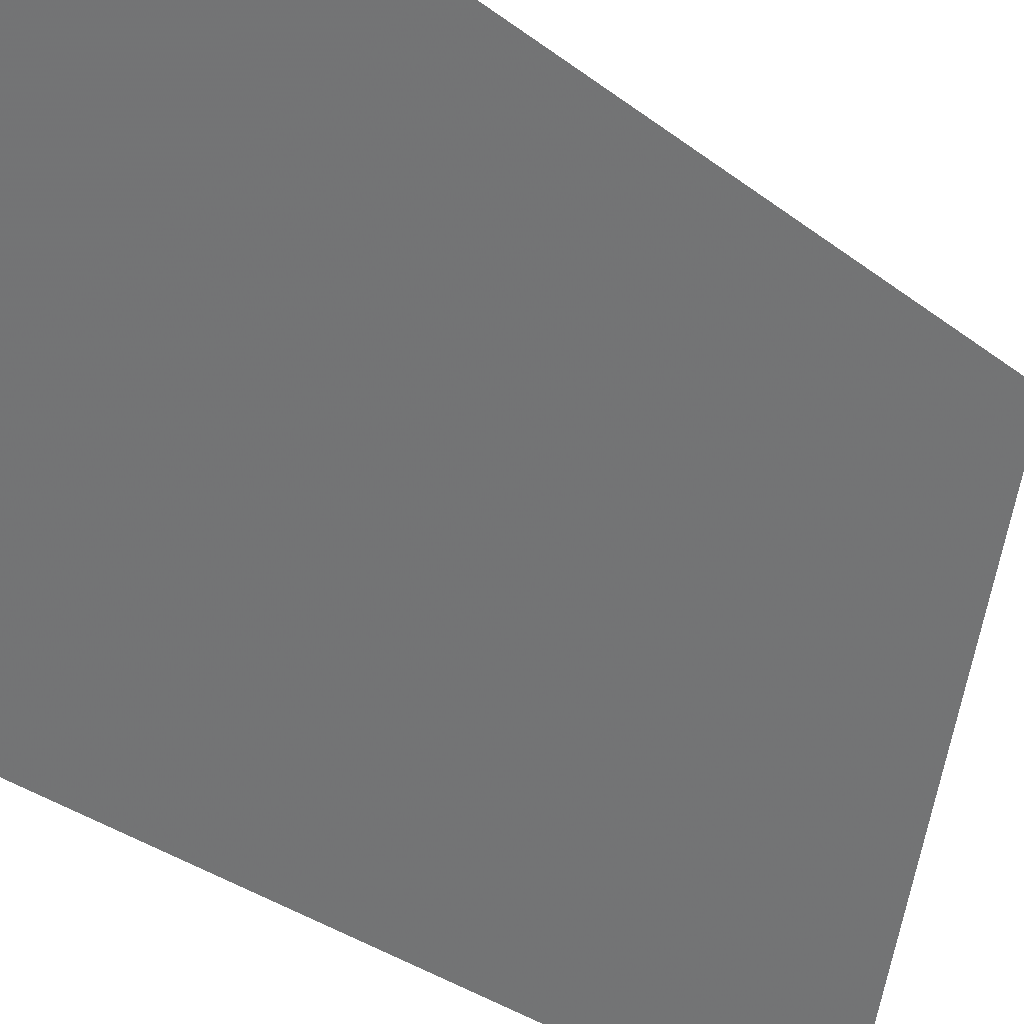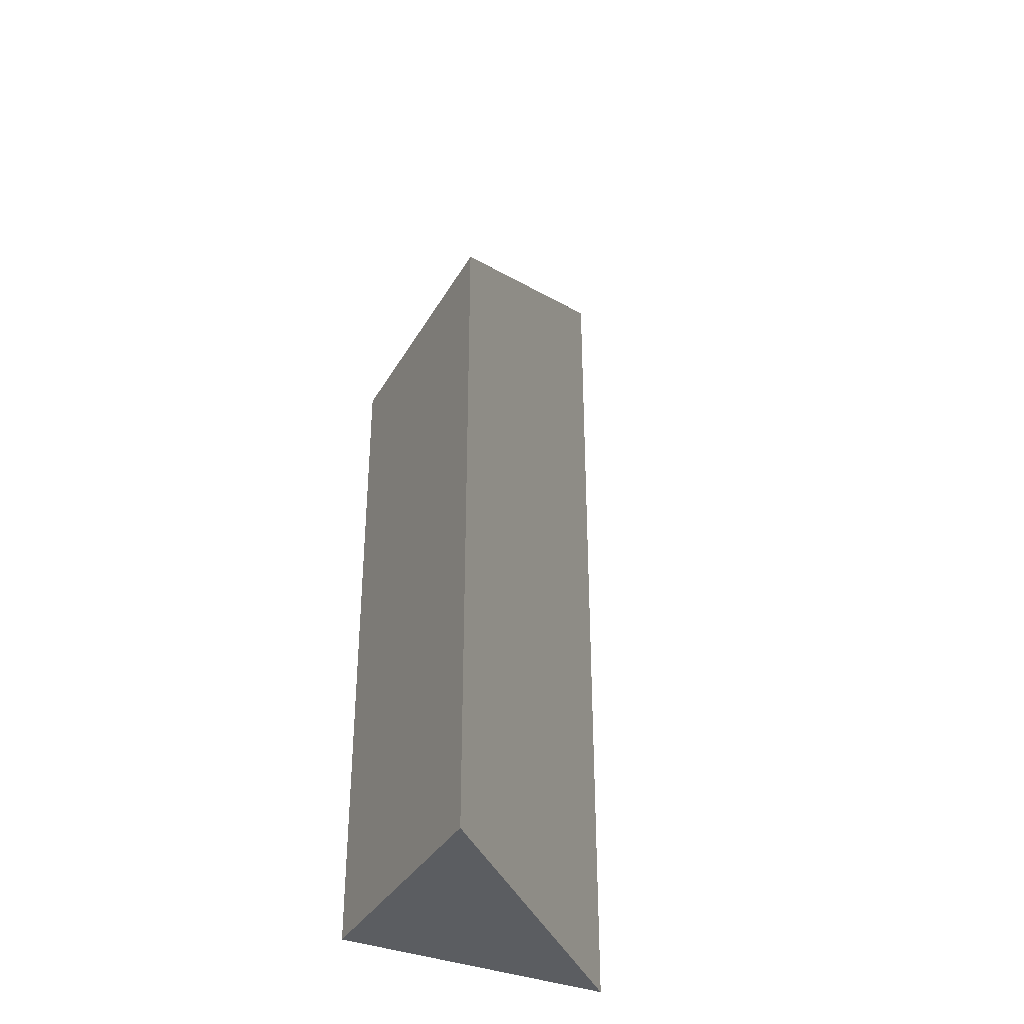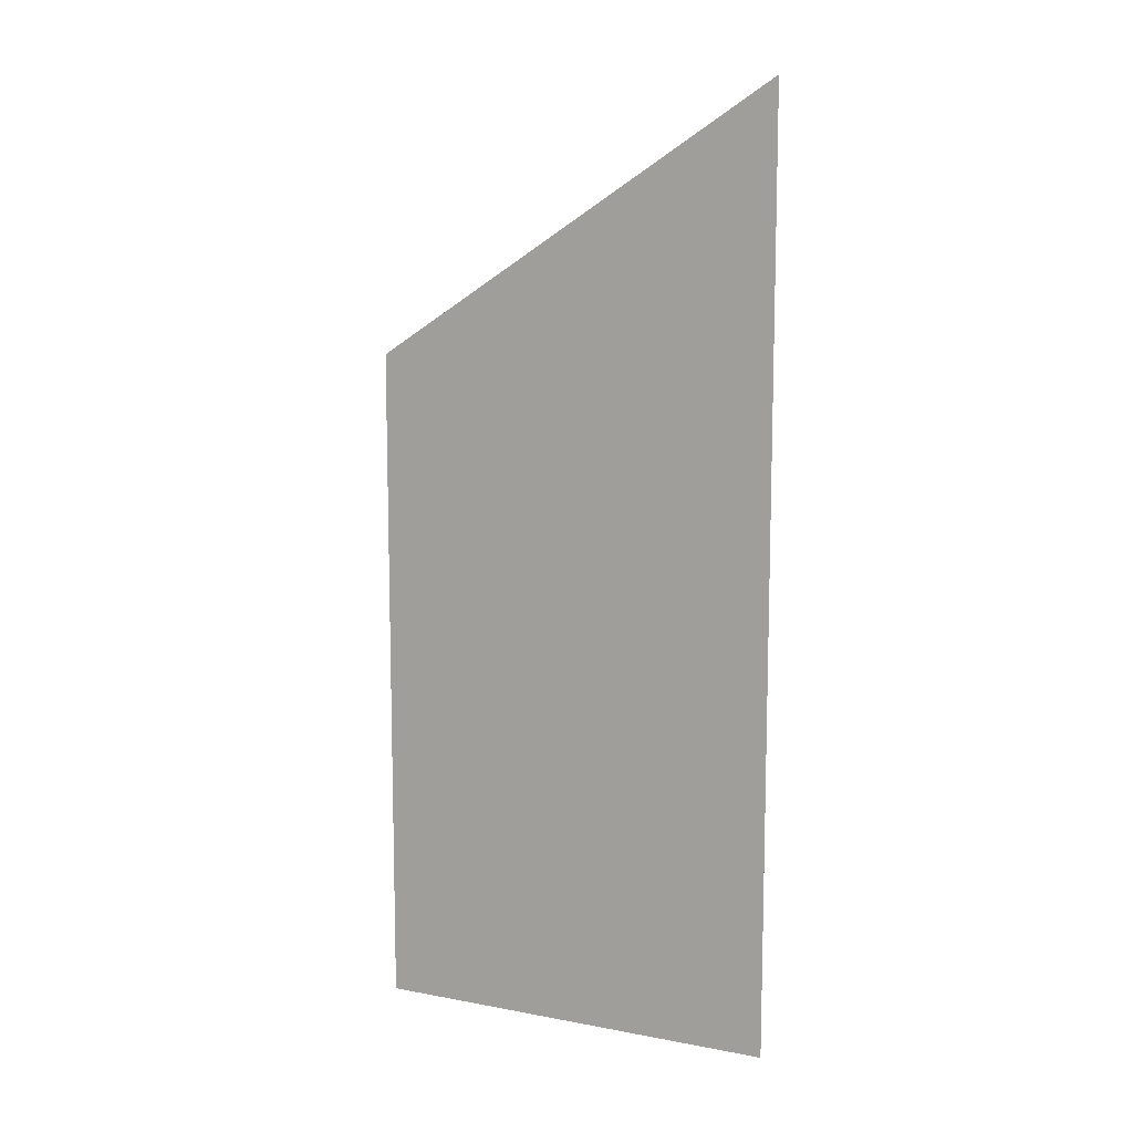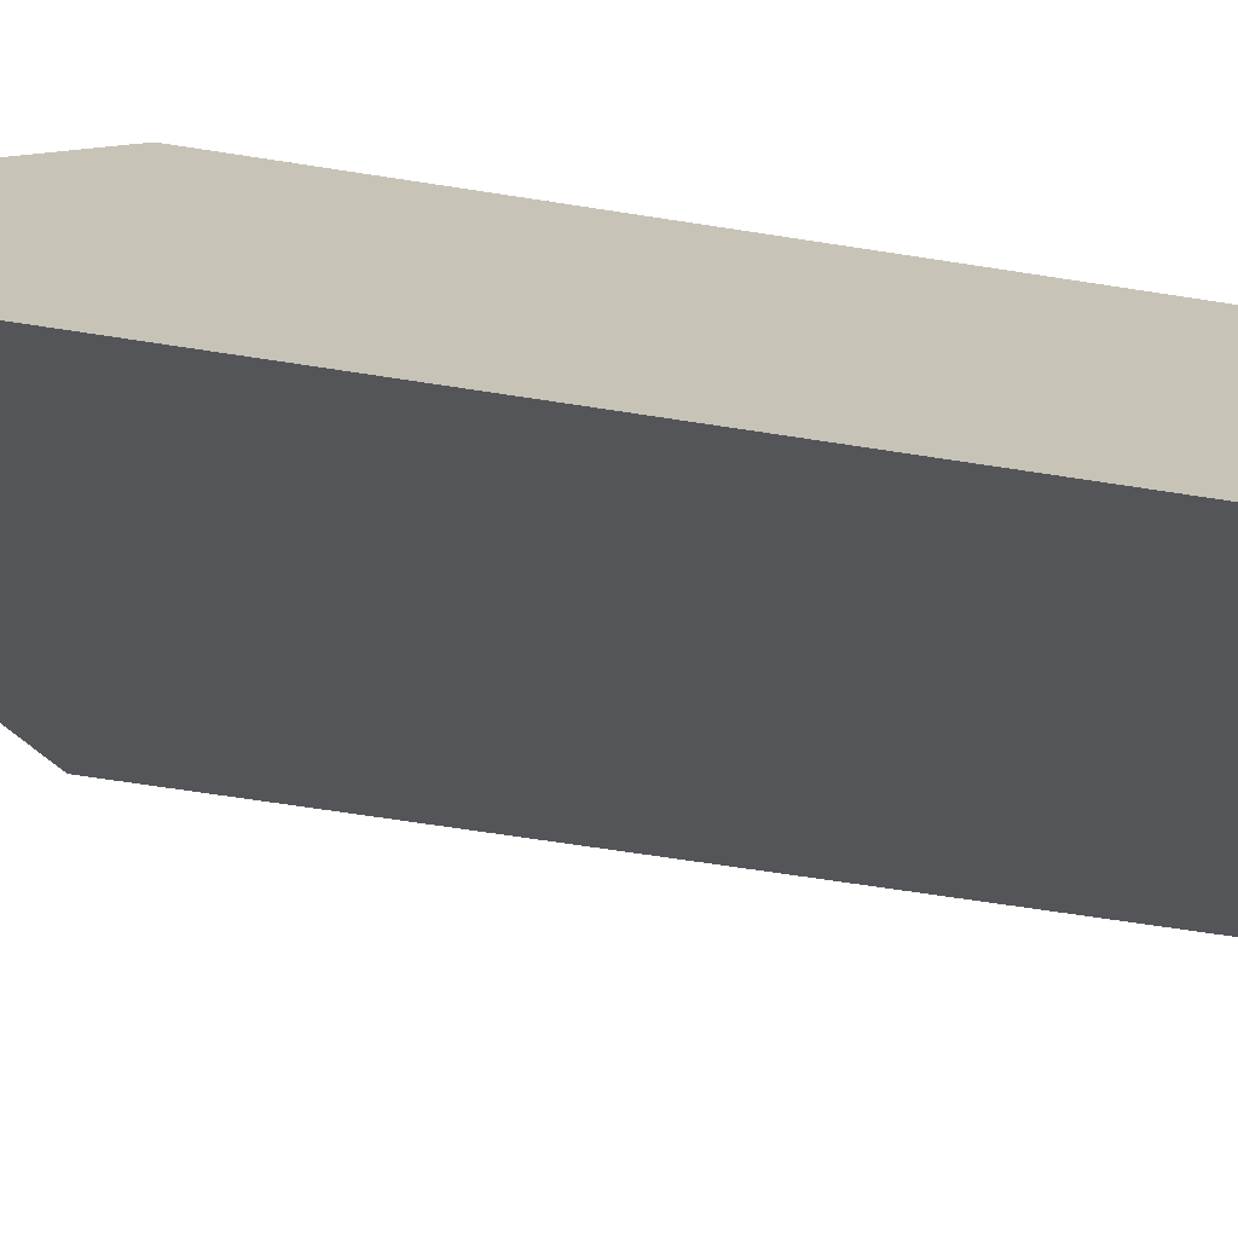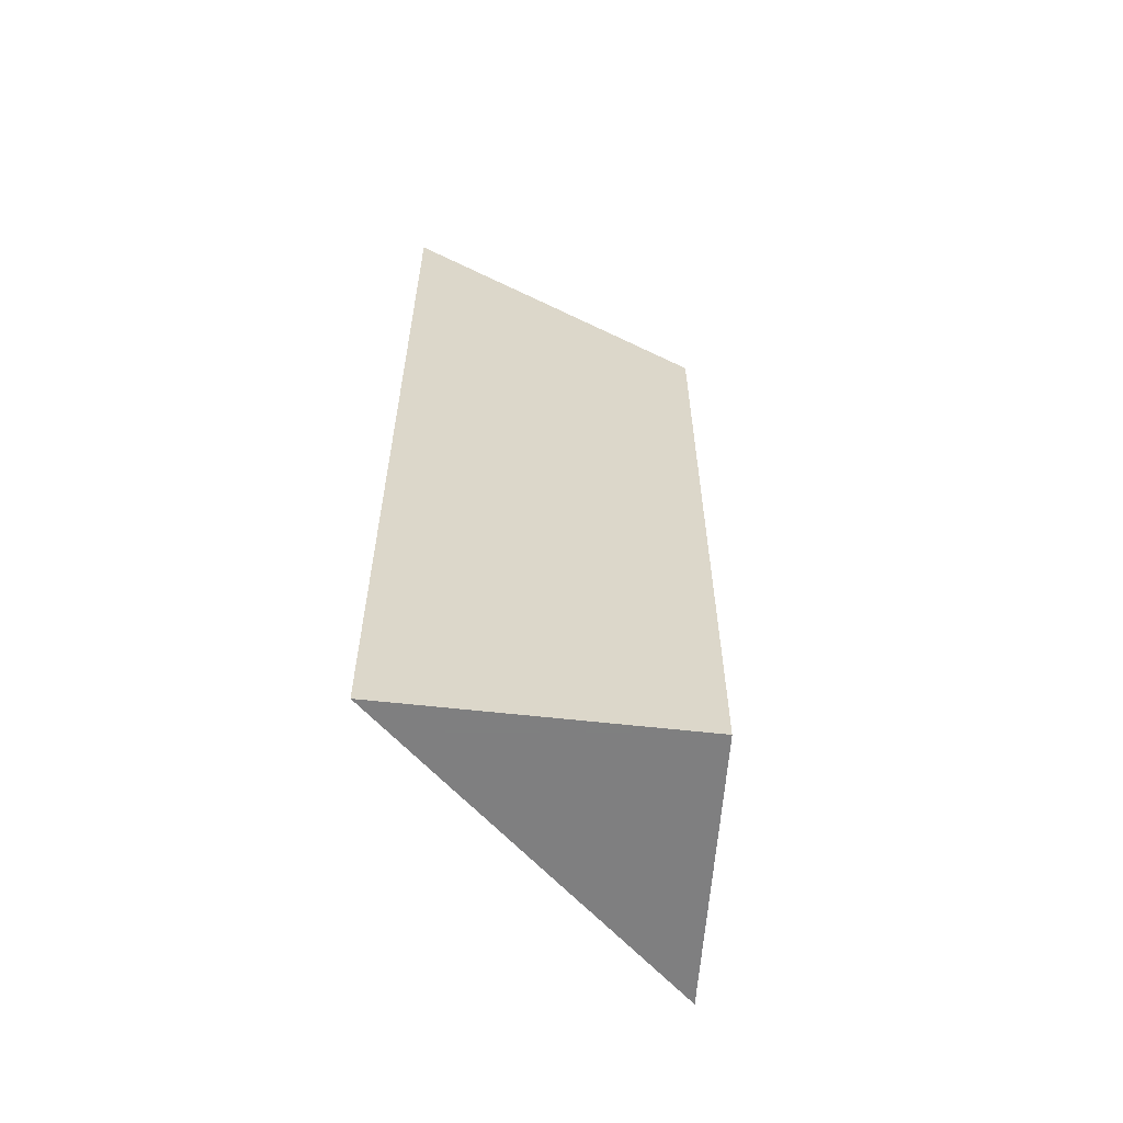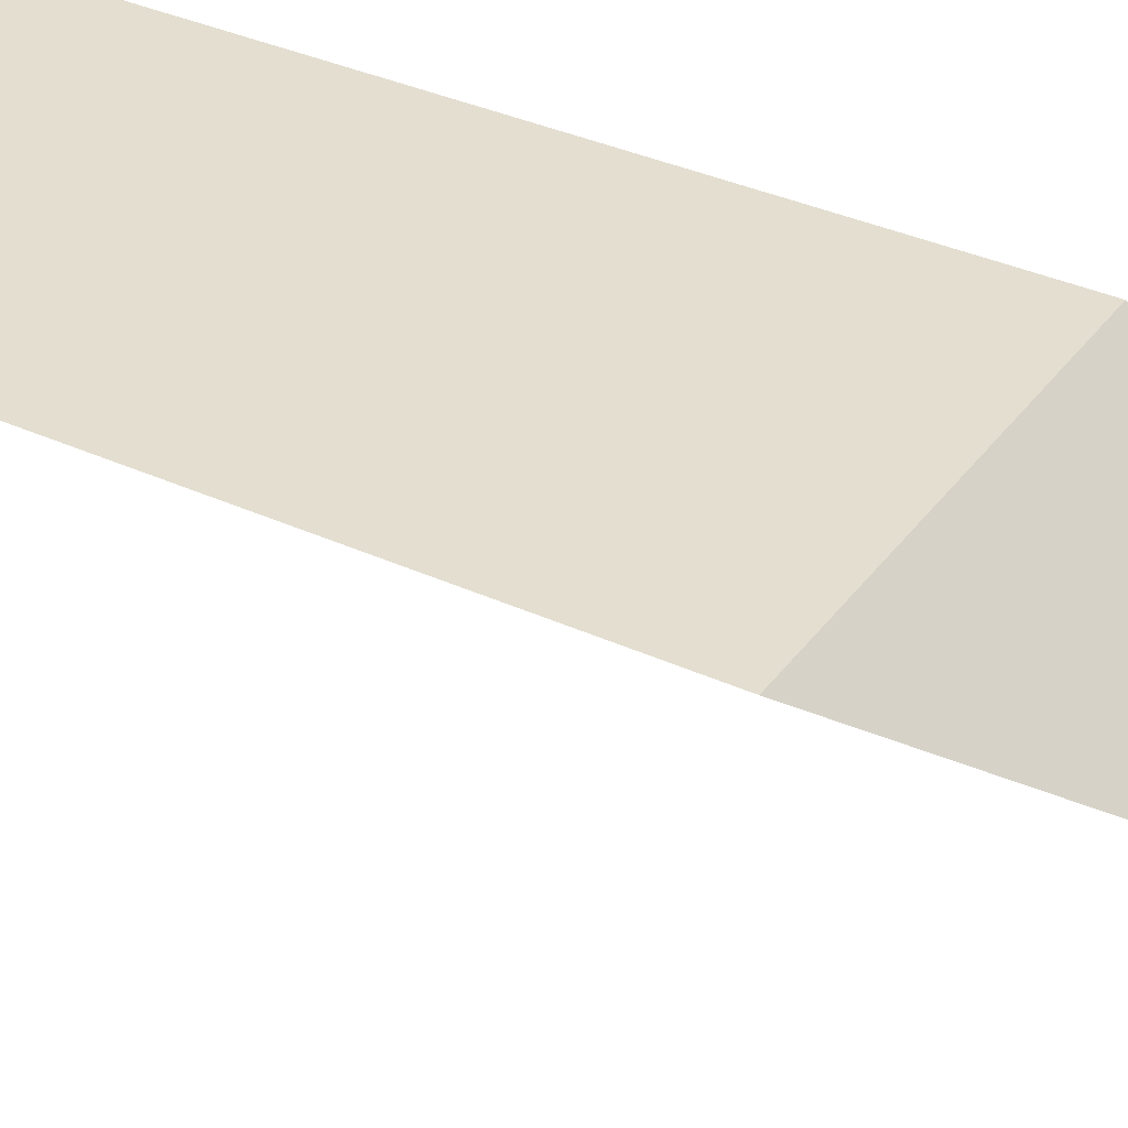
<metadata>
{"format":"obj","ext":"obj","renderer":"f3d","projection":"perspective","resolution":1024,"background":"white","views":[{"elev":-29.5,"azim":40.7,"up":"+Z"},{"elev":-35.5,"azim":74.2,"up":"+Y"},{"elev":10.6,"azim":170.0,"up":"+Y"},{"elev":-59.0,"azim":-99.5,"up":"+Z"},{"elev":-59.9,"azim":-83.8,"up":"+Y"},{"elev":30.5,"azim":124.9,"up":"+Z"}]}
</metadata>
<code>
v 0.9497 -0.00909 4.904
v 0.9407 0.02768 4.864
v 0.9407 -0.1029 4.864
v 0.9497 -0.1029 4.904
v 0.9407 -0.1029 4.864
v 0.9874 -0.1029 4.897
v 0.9497 -0.1029 4.904
v 0.9874 -0.00909 4.897
v 0.9497 -0.00909 4.904
v 0.9497 -0.1029 4.904
v 0.9874 -0.1029 4.897
v 0.9874 -0.00909 4.897
v 0.9407 0.02768 4.864
v 0.9497 -0.00909 4.904
v 0.9407 0.02768 4.864
v 0.9874 -0.00909 4.897
v 0.9874 -0.1029 4.897
v 0.9407 -0.1029 4.864
f 1 2 3
f 1 3 4
f 5 6 7
f 8 9 10
f 8 10 11
f 12 13 14
f 15 16 17
f 15 17 18

</code>
